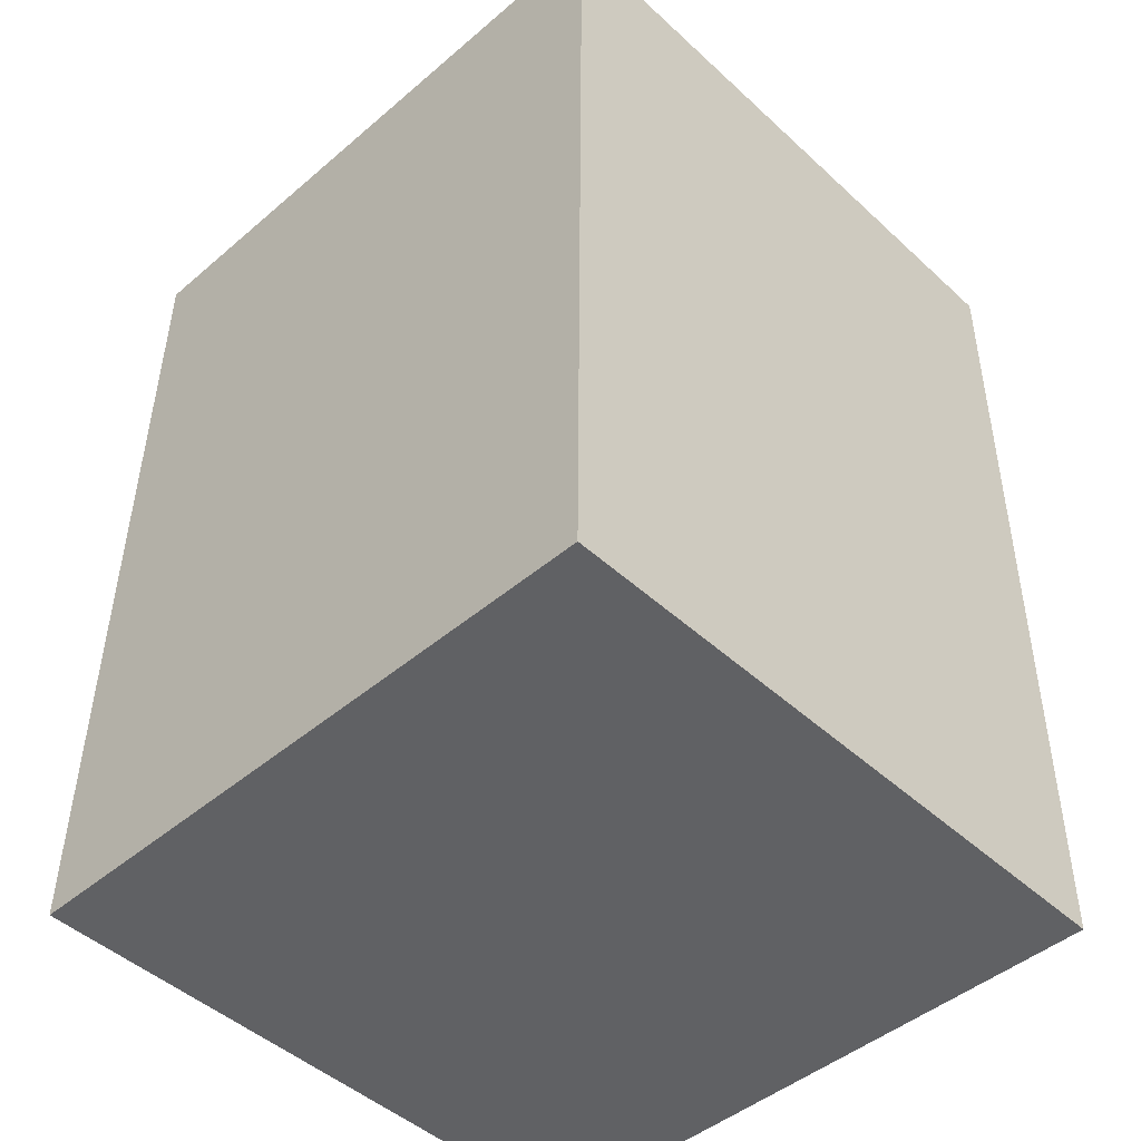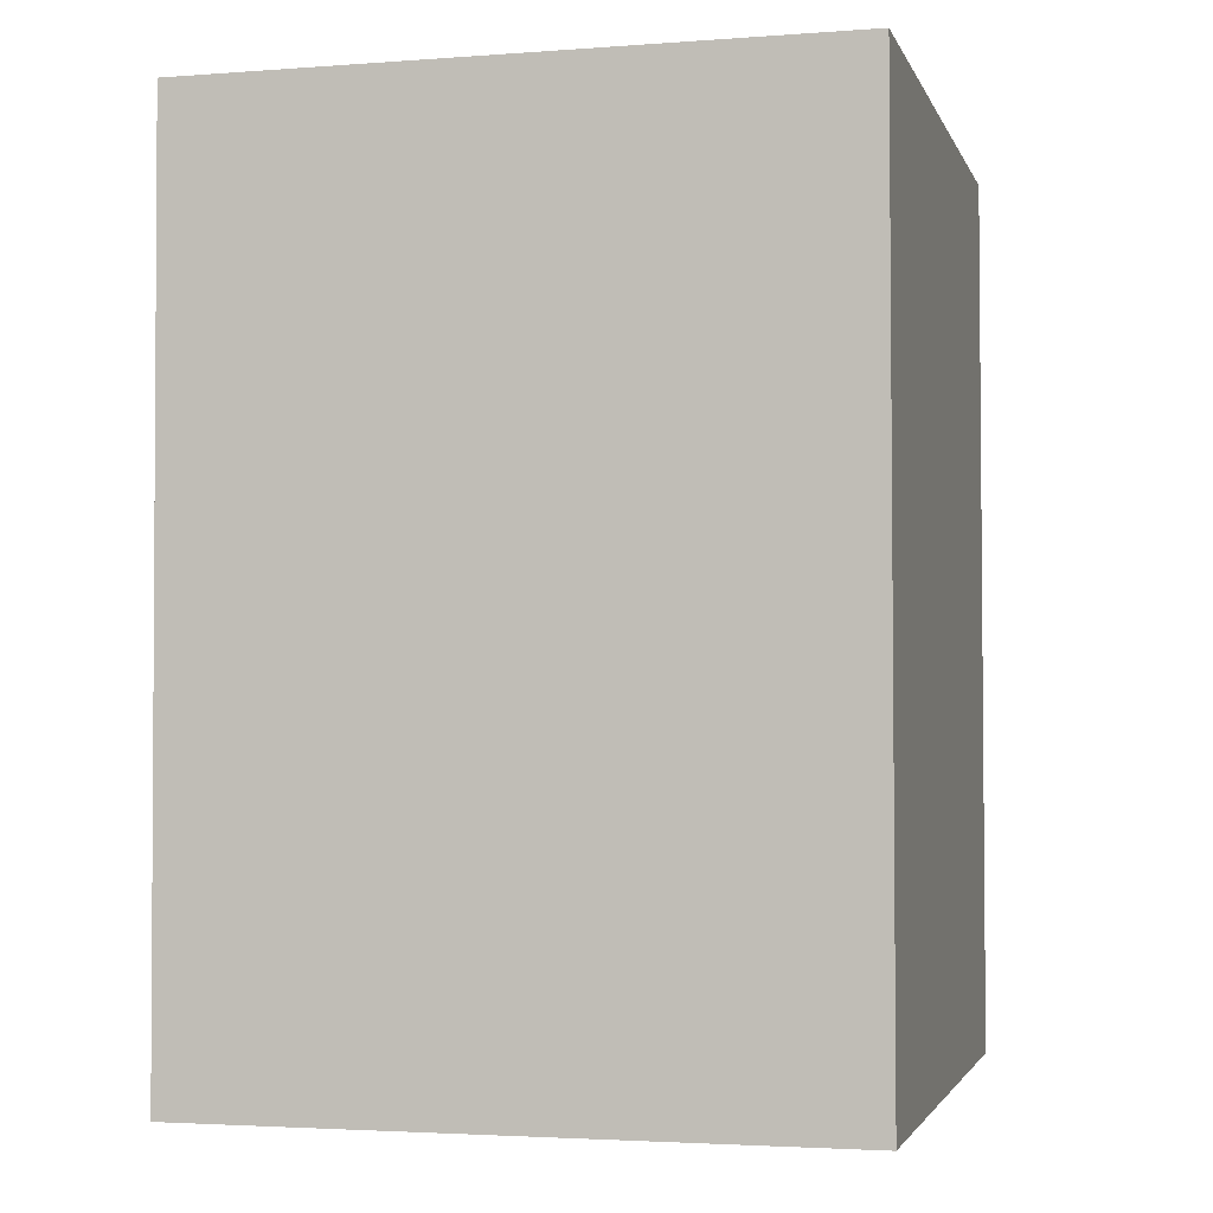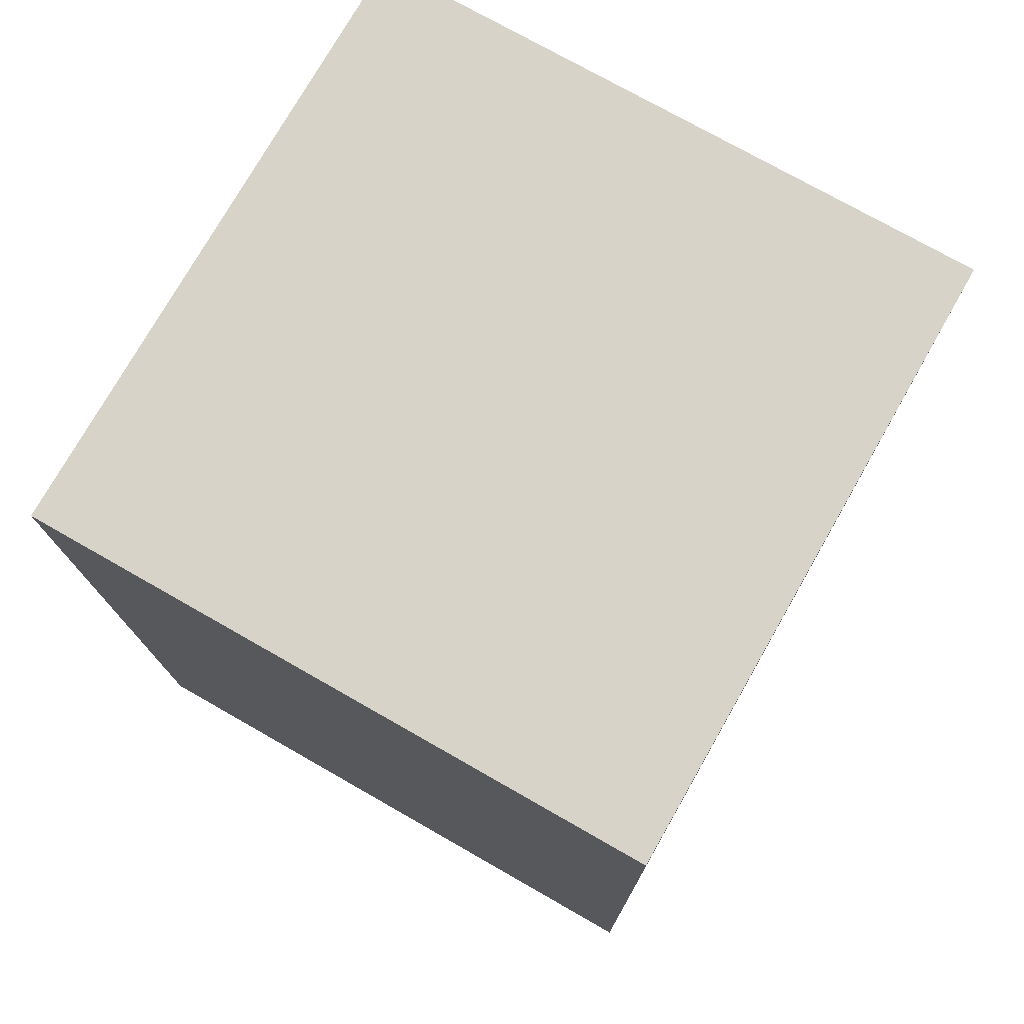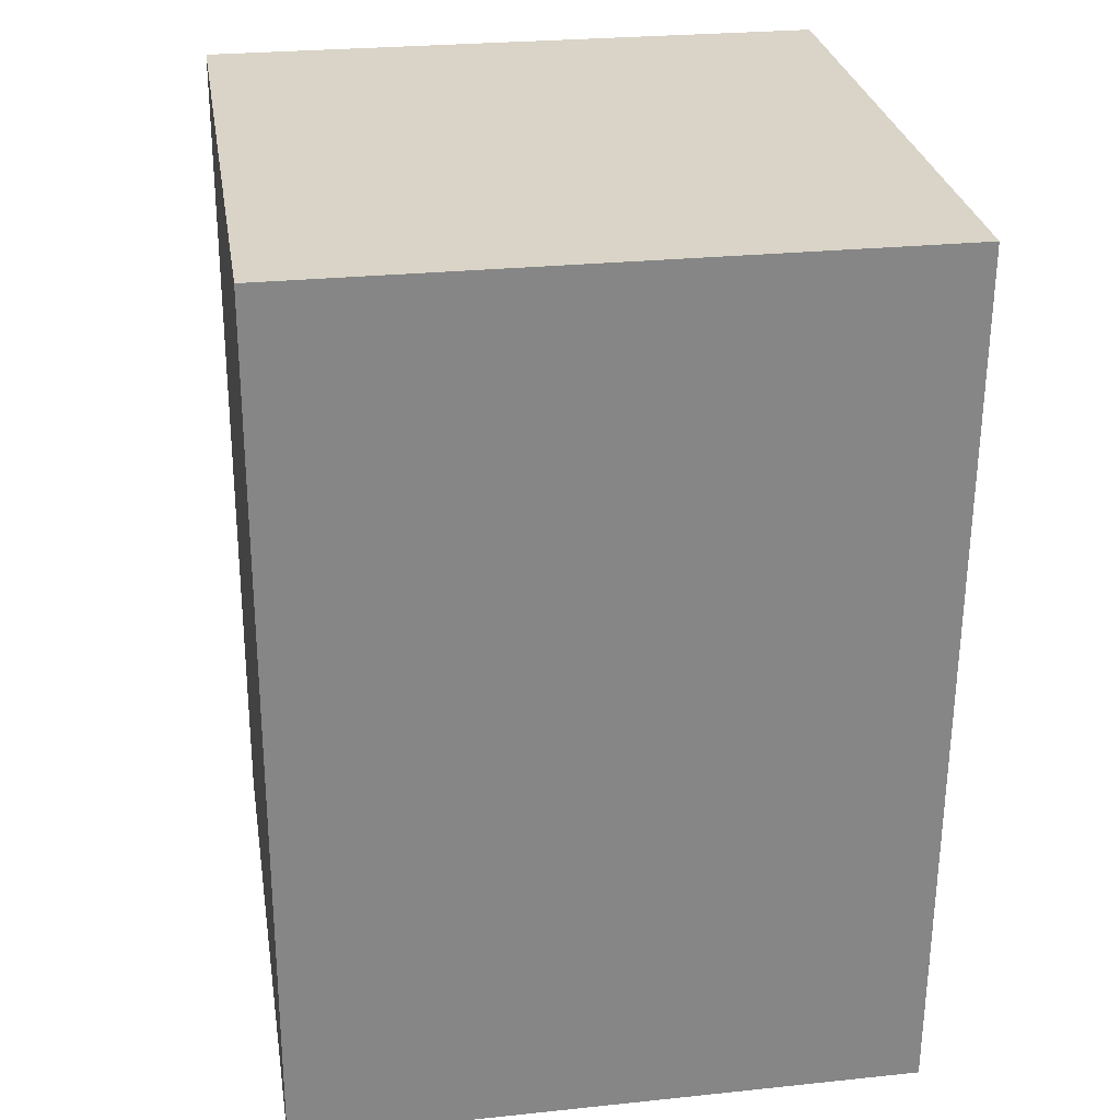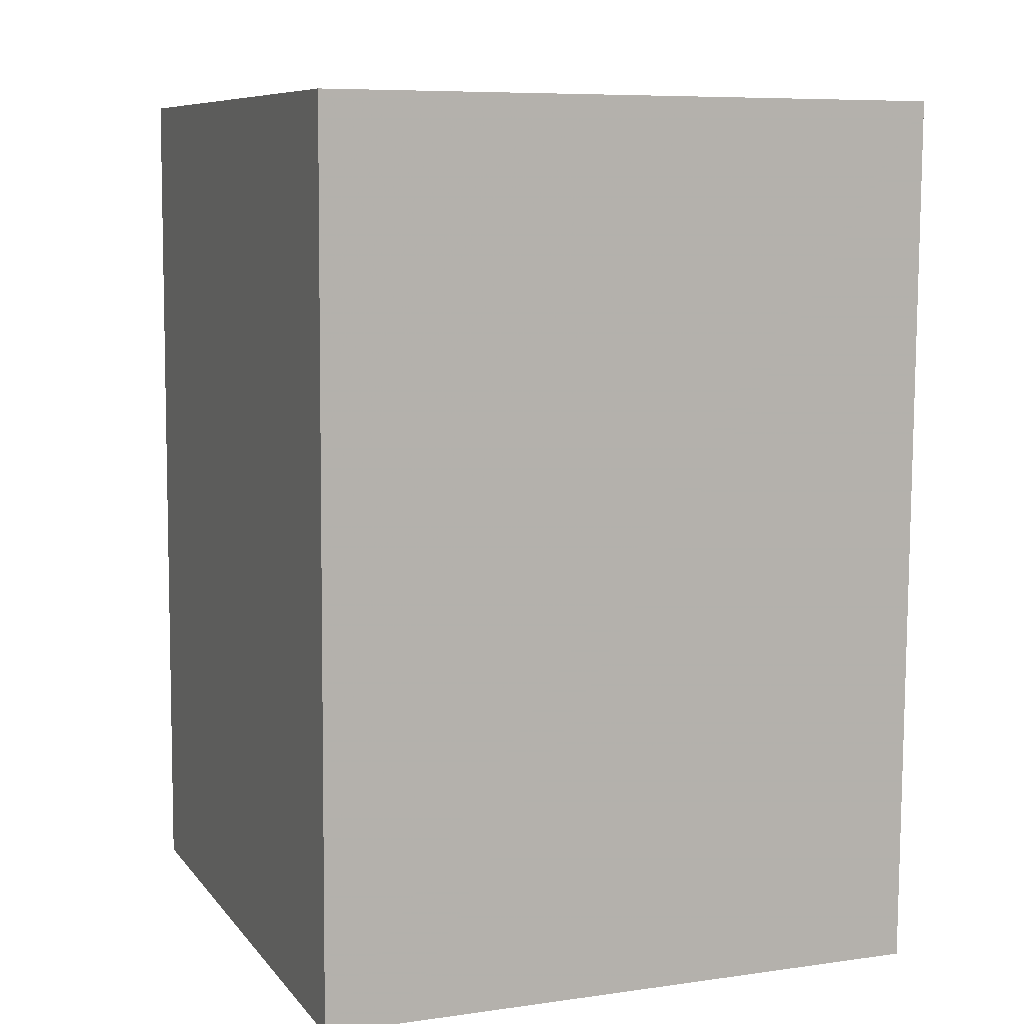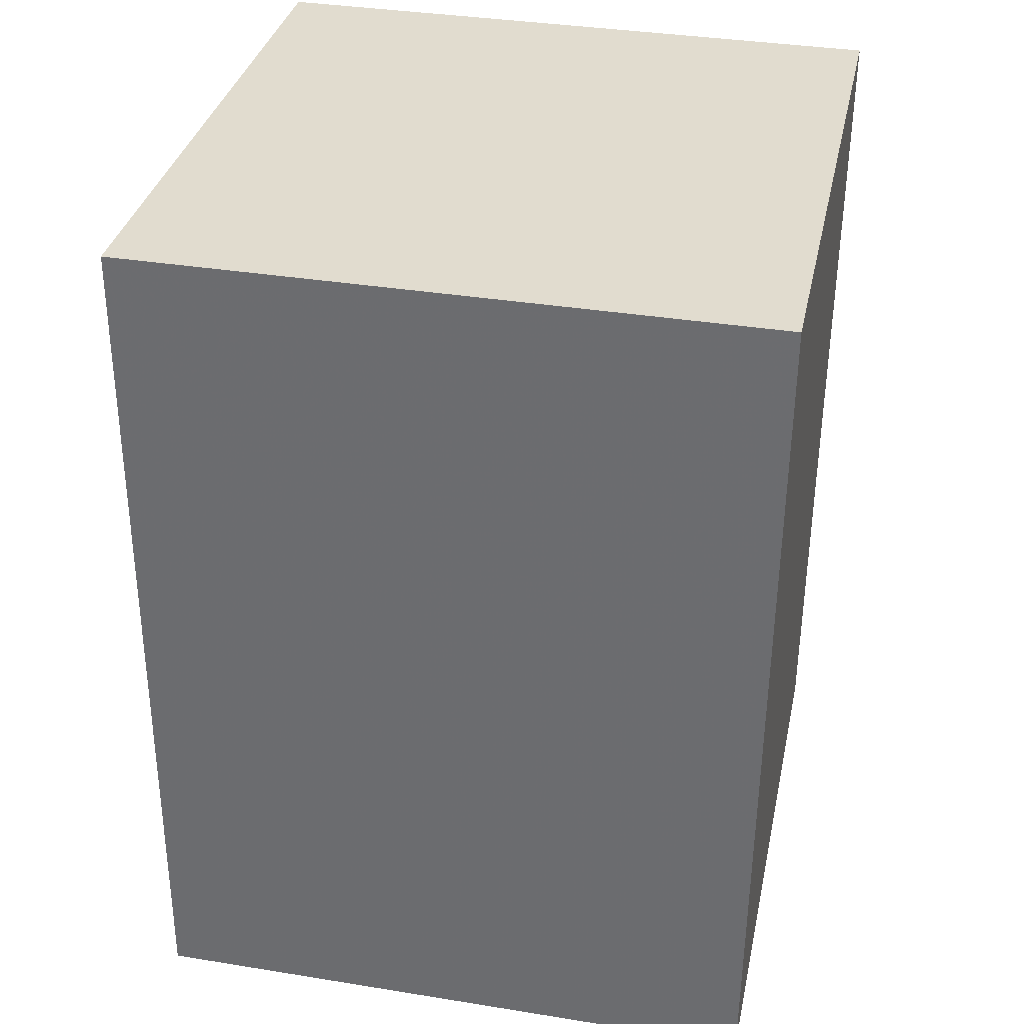
<metadata>
{"format":"obj","ext":"obj","renderer":"f3d","projection":"perspective","resolution":1024,"background":"white","views":[{"elev":-46.9,"azim":-46.3,"up":"+Y"},{"elev":-2.2,"azim":-165.9,"up":"+Y"},{"elev":75.6,"azim":119.3,"up":"+Y"},{"elev":28.6,"azim":-99.7,"up":"+Y"},{"elev":8.2,"azim":-22.0,"up":"+Y"},{"elev":34.5,"azim":-78.5,"up":"+Y"}]}
</metadata>
<code>
v -0.04365 0.347 -0.153
v -0.1301 0.3708 0.2396
v -0.03874 0.3276 -0.1507
v -0.1252 0.3514 0.2419
v -0.1892 0.3067 -0.1826
v -0.2756 0.3305 0.21
v -0.1843 0.2873 -0.1803
v -0.2707 0.3111 0.2123
f 1.0 7.0 5.0
f 1.0 3.0 7.0
f 1.0 4.0 3.0
f 1.0 2.0 4.0
f 3.0 8.0 7.0
f 3.0 4.0 8.0
f 5.0 7.0 8.0
f 5.0 8.0 6.0
f 1.0 5.0 6.0
f 1.0 6.0 2.0
f 2.0 6.0 8.0
f 2.0 8.0 4.0
v -0.2791 -0.3128 -0.2296
v -0.2826 -0.316 0.2801
v -0.2768 0.4015 -0.2251
v -0.2803 0.3983 0.2846
v 0.2279 -0.3145 -0.2262
v 0.2244 -0.3177 0.2835
v 0.2302 0.3998 -0.2217
v 0.2267 0.3966 0.288
f 9.0 15.0 13.0
f 9.0 11.0 15.0
f 9.0 12.0 11.0
f 9.0 10.0 12.0
f 11.0 16.0 15.0
f 11.0 12.0 16.0
f 13.0 15.0 16.0
f 13.0 16.0 14.0
f 9.0 13.0 14.0
f 9.0 14.0 10.0
f 10.0 14.0 16.0
f 10.0 16.0 12.0

</code>
